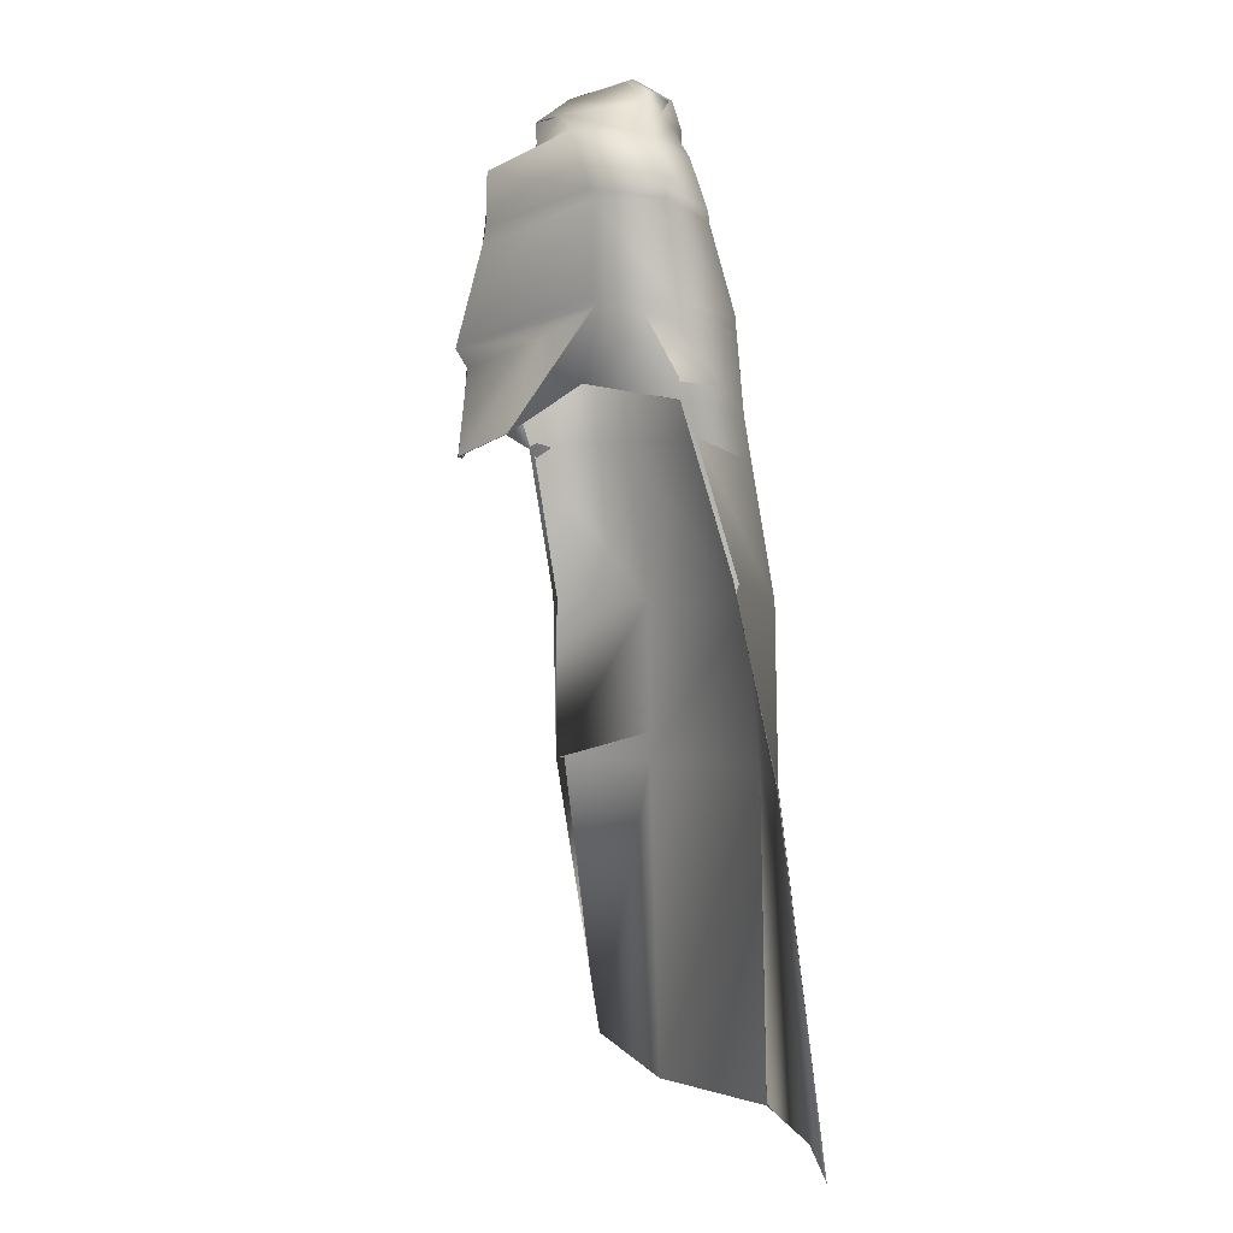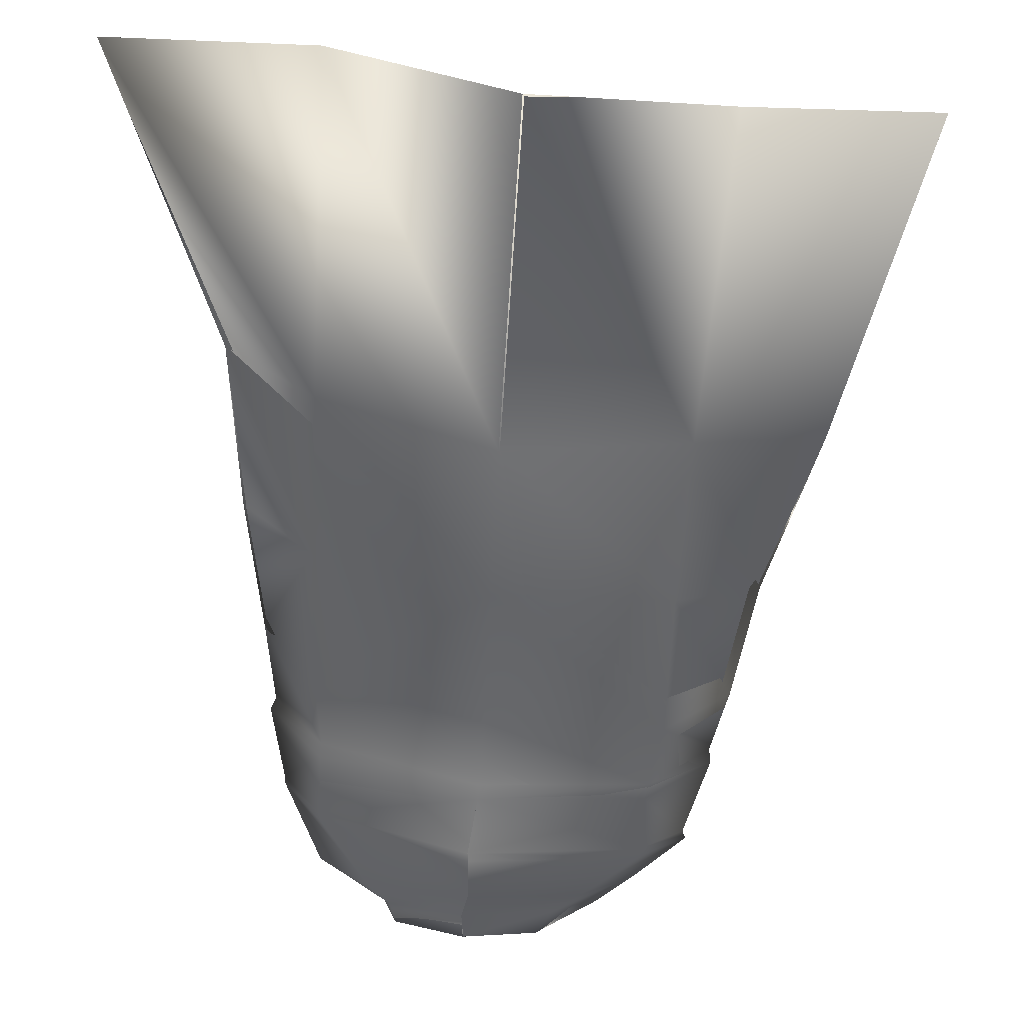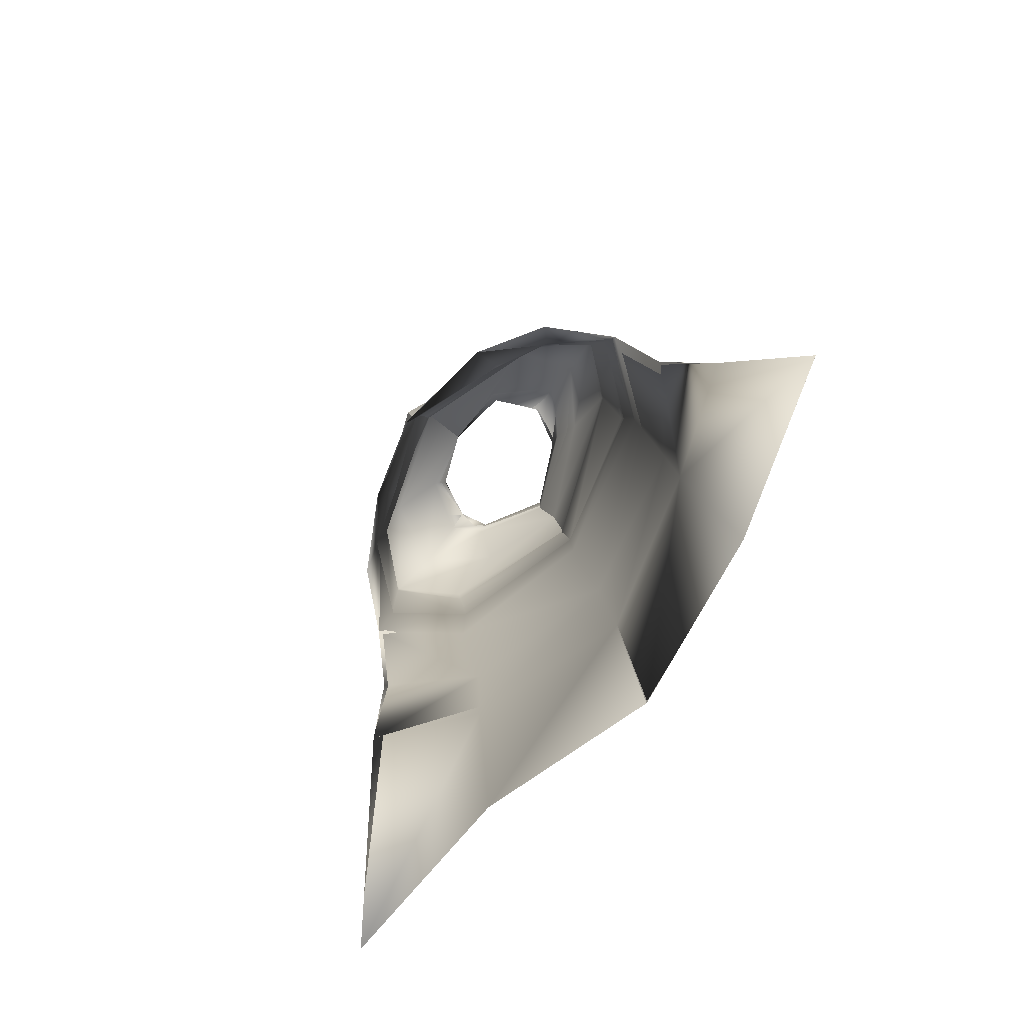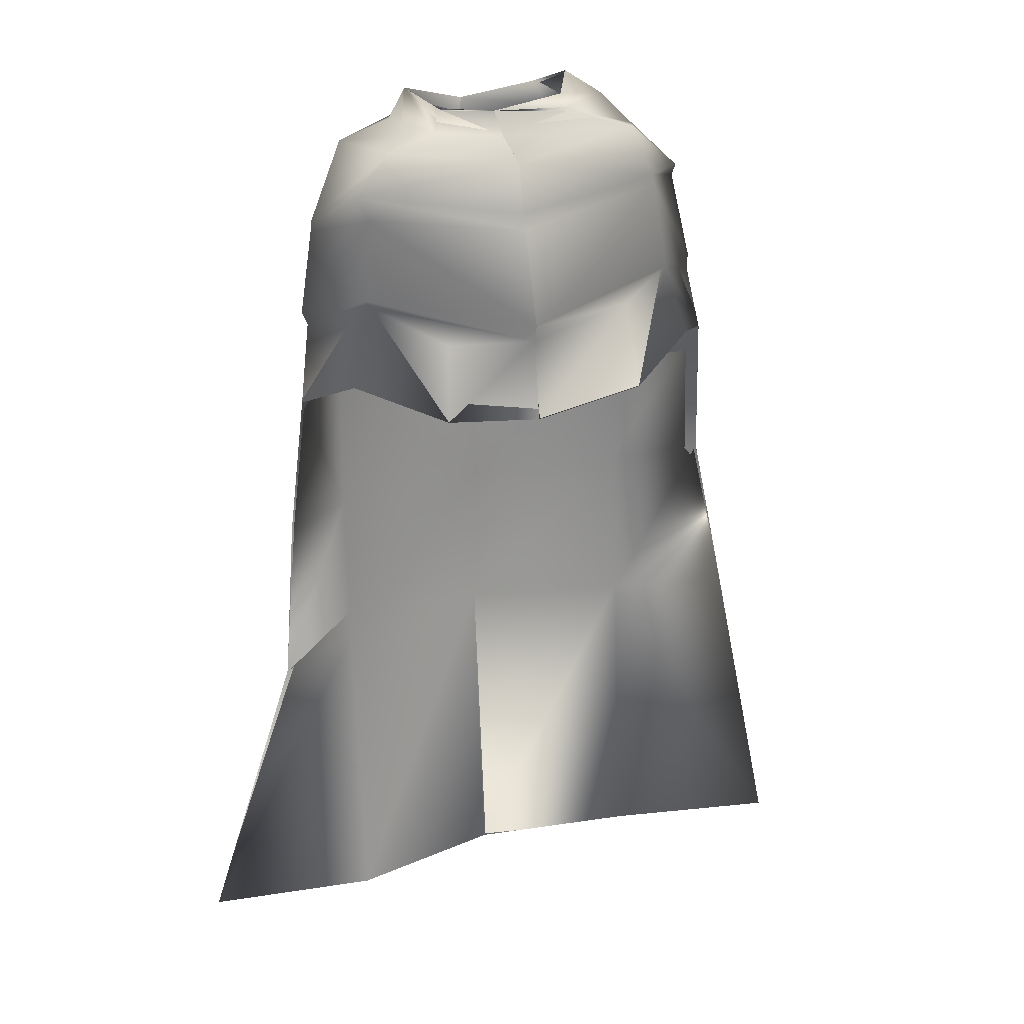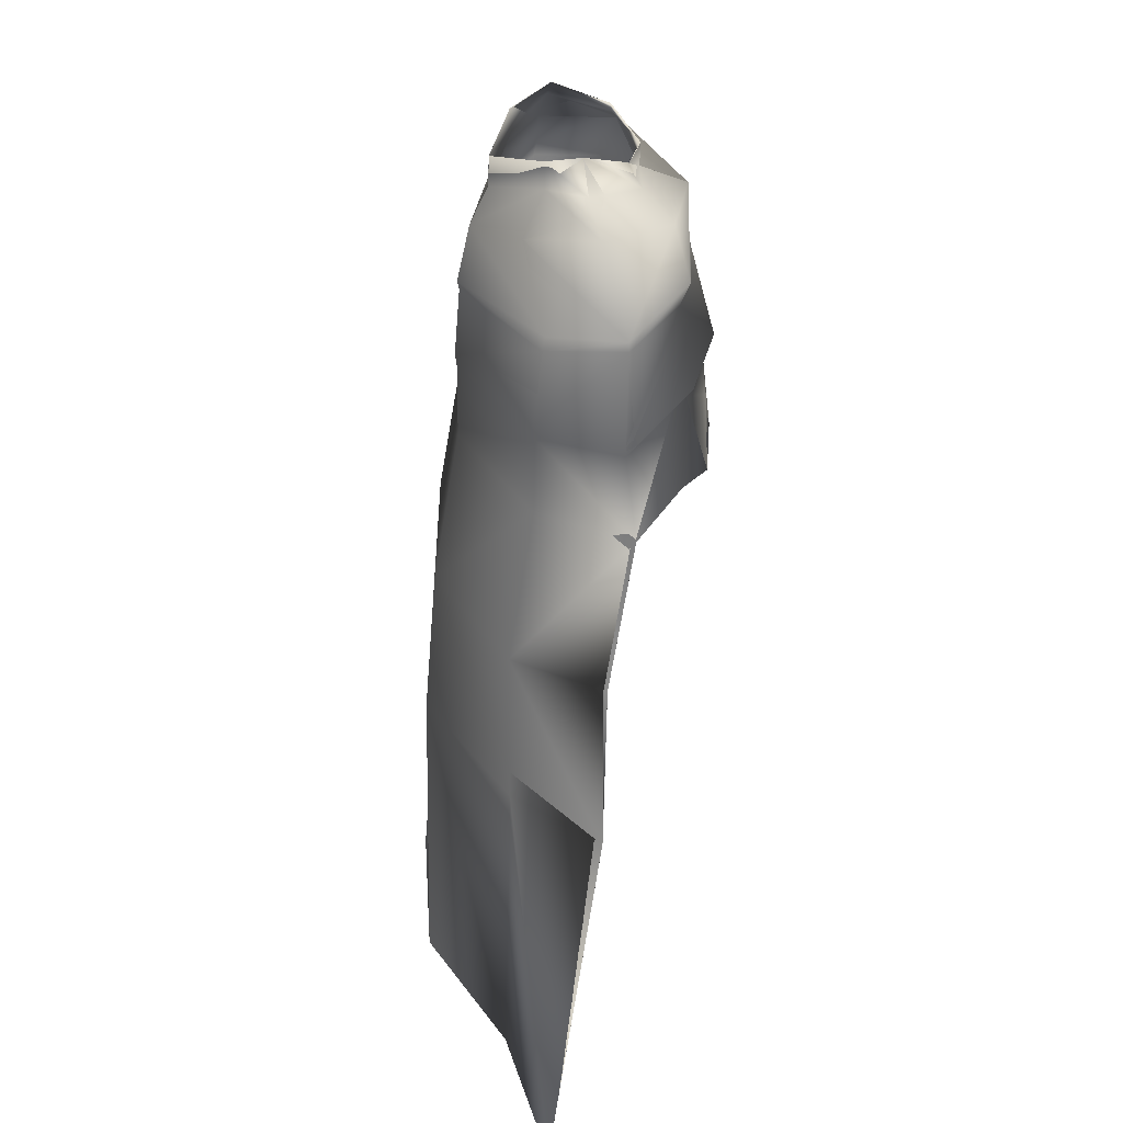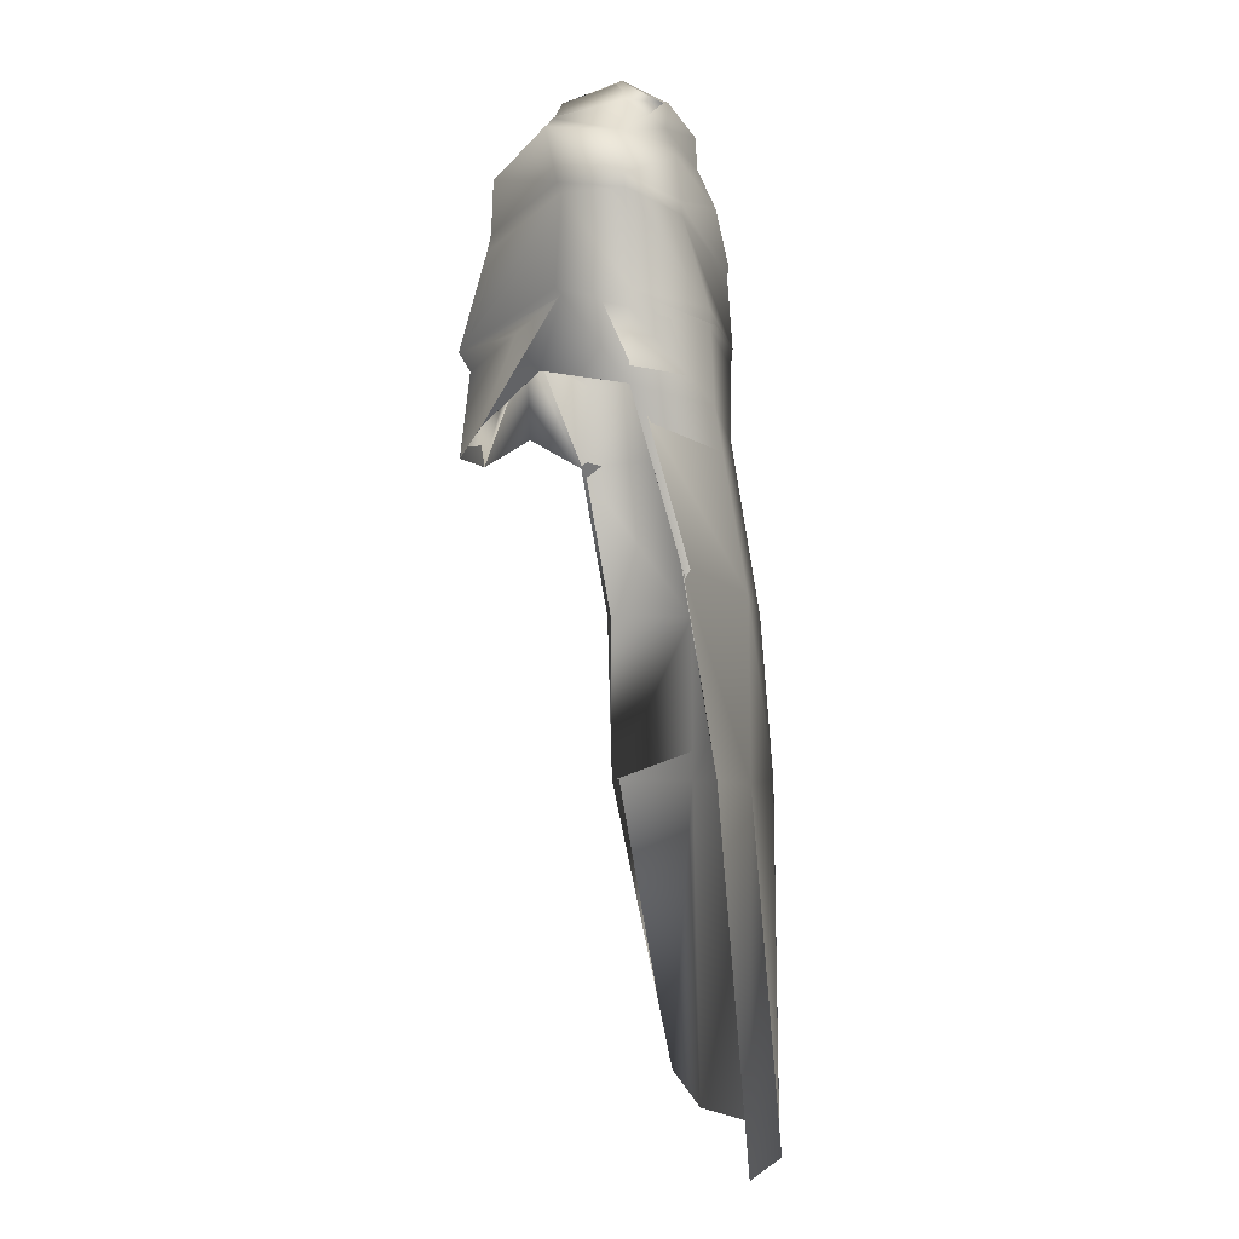
<metadata>
{"format":"obj","ext":"obj","renderer":"f3d","projection":"perspective","resolution":1024,"background":"white","views":[{"elev":5.0,"azim":76.2,"up":"+Y"},{"elev":-58.1,"azim":-1.1,"up":"+Z"},{"elev":-79.1,"azim":55.5,"up":"+Y"},{"elev":18.3,"azim":-13.1,"up":"+Y"},{"elev":29.7,"azim":-98.6,"up":"+Y"},{"elev":0.7,"azim":88.5,"up":"+Y"}]}
</metadata>
<code>
o Capa_Stand_Cylinder.003
v 0.1344 2.531 -0.1189
v 0.1013 2.586 -0.1269
v 0.2303 2.57 -0.04092
v 0.1524 2.618 -0.03904
v 0.1295 2.552 0.08854
v 0.1147 2.569 0.07092
v 0.1885 2.474 -0.1381
v 0.3059 2.499 -0.04223
v 0.2655 2.513 0.1022
v 0.3003 2.371 -0.1408
v 0.4059 2.406 -0.03366
v 0.3179 2.404 0.08121
v 0.3037 2.18 -0.1901
v 0.4441 2.2 -0.04759
v 0.3507 2.213 0.08481
v 0.334 2.005 -0.1998
v 0.4733 2.033 -0.04298
v 0.3941 2.061 0.1121
v 0.3346 1.668 -0.2582
v 0.5038 1.721 -0.131
v 0.3486 1.33 -0.2607
v 0.5936 1.356 -0.1874
v 0.2563 1.972 0.2183
v 0.324 2.384 0.0743
v 0.3988 2.383 -0.03925
v 0.3042 2.348 -0.142
v 0.3532 2.2 0.07376
v 0.4401 2.169 -0.04284
v 0.3099 2.144 -0.1934
v 0.2386 2.14 0.1467
v 0.3851 0.6719 -0.3159
v 0.7356 0.7116 -0.232
v 0.1355 2.533 -0.1217
v 0.1015 2.586 -0.1274
v 0.2291 2.57 -0.03667
v 0.1517 2.617 -0.04055
v 0.1285 2.547 0.08945
v 0.1144 2.582 0.07089
v 0.188 2.472 -0.1358
v 0.3056 2.499 -0.04299
v 0.2657 2.513 0.1031
v 0.3009 2.37 -0.1409
v 0.4056 2.406 -0.03381
v 0.318 2.404 0.08142
v 0.3041 2.18 -0.1927
v 0.4444 2.2 -0.04761
v 0.35 2.213 0.08323
v 0.3338 2.005 -0.1995
v 0.473 2.033 -0.043
v 0.3937 2.061 0.1119
v 0.335 1.668 -0.2593
v 0.5035 1.721 -0.131
v 0.3495 1.331 -0.2634
v 0.5936 1.356 -0.1874
v 0.2563 1.972 0.2181
v 0.3241 2.384 0.07481
v 0.3988 2.384 -0.03953
v 0.3043 2.348 -0.1426
v 0.3526 2.201 0.07272
v 0.441 2.169 -0.04297
v 0.3092 2.146 -0.1928
v 0.2414 2.141 0.1569
v 0.3851 0.6719 -0.316
v 0.7355 0.7116 -0.232
v -0.05144 2.49 -0.189
v -0.04835 2.548 -0.1868
v -0.1999 2.532 -0.1018
v -0.1892 2.582 -0.1025
v -0.2379 2.528 -0.02759
v -0.2019 2.59 -0.03343
v -0.1595 2.507 0.08356
v -0.1478 2.557 0.05846
v -0.01781 2.502 0.1036
v -0.03635 2.554 0.1022
v -0.03946 2.411 -0.2246
v -0.2346 2.454 -0.1515
v -0.3463 2.485 -0.02211
v -0.2642 2.478 0.126
v -0.005727 2.459 0.2021
v -0.03904 2.297 -0.2506
v -0.3362 2.304 -0.1241
v -0.4175 2.319 0.01582
v -0.3346 2.391 0.1417
v 0.000309 2.354 0.2064
v -0.02206 2.138 -0.2566
v -0.3324 2.126 -0.1453
v -0.4406 2.123 0.009611
v -0.3254 2.174 0.1557
v 0.01603 2.128 0.268
v -0.01192 1.956 -0.2535
v -0.3397 1.946 -0.1471
v -0.45 1.929 0.02966
v -0.3504 1.982 0.1354
v 0.02289 1.926 0.2659
v -0.00473 1.628 -0.3082
v -0.3318 1.62 -0.1949
v -0.475 1.621 -0.02573
v 0.005074 1.312 -0.3336
v -0.322 1.288 -0.1968
v -0.4948 1.277 -0.03553
v -0.1635 1.918 0.2236
v -0.04036 2.28 -0.247
v -0.3085 2.338 0.1291
v -0.4182 2.3 0.01696
v -0.339 2.277 -0.1297
v 0.005141 2.321 0.2141
v -0.01969 2.105 -0.2523
v 0.01765 2.091 0.2455
v -0.3147 2.158 0.1432
v -0.4283 2.097 0.01208
v -0.3284 2.095 -0.1416
v -0.1556 2.054 0.1864
v 0.03244 0.6451 -0.3431
v -0.295 0.6224 -0.2108
v -0.6669 0.6296 -0.1713
v -0.05151 2.489 -0.1895
v -0.04746 2.547 -0.1866
v -0.2002 2.534 -0.1037
v -0.1892 2.582 -0.1021
v -0.2384 2.527 -0.02957
v -0.2018 2.59 -0.03336
v -0.1606 2.51 0.0847
v -0.1489 2.552 0.05807
v -0.01816 2.502 0.1041
v -0.03635 2.554 0.1026
v -0.03922 2.411 -0.2247
v -0.2353 2.455 -0.1505
v -0.3466 2.485 -0.02026
v -0.2646 2.478 0.1263
v -0.00592 2.459 0.2009
v -0.03918 2.297 -0.2505
v -0.3359 2.304 -0.1233
v -0.4177 2.319 0.01603
v -0.3353 2.391 0.142
v 0.00026 2.354 0.2065
v -0.02221 2.138 -0.2567
v -0.3327 2.126 -0.1457
v -0.4415 2.124 0.008498
v -0.325 2.174 0.1535
v 0.01596 2.128 0.2679
v -0.01205 1.956 -0.2531
v -0.3399 1.946 -0.1473
v -0.4499 1.929 0.0297
v -0.3502 1.982 0.1352
v 0.02277 1.926 0.2658
v -0.004979 1.628 -0.308
v -0.3321 1.62 -0.1969
v -0.475 1.621 -0.02564
v 0.005144 1.312 -0.3335
v -0.3218 1.288 -0.1965
v -0.4948 1.277 -0.0356
v -0.1636 1.918 0.2234
v -0.04031 2.28 -0.247
v -0.3087 2.337 0.1294
v -0.4184 2.301 0.01665
v -0.3396 2.277 -0.1287
v 0.005071 2.321 0.214
v -0.01985 2.106 -0.2526
v 0.0178 2.091 0.2457
v -0.3155 2.157 0.1419
v -0.4302 2.098 0.01071
v -0.3289 2.096 -0.1424
v -0.1626 2.083 0.2156
v 0.03241 0.6451 -0.3431
v -0.295 0.6224 -0.2108
v -0.6669 0.6296 -0.1713
f 65 1 66
f 1 3 2
f 3 5 6
f 5 73 74
f 5 9 73
f 3 8 5
f 1 7 8
f 65 75 7
f 9 12 79
f 8 11 9
f 7 10 11
f 75 80 10
f 24 15 89
f 25 14 24
f 26 13 25
f 102 85 26
f 30 23 94
f 28 17 27
f 29 16 28
f 107 90 29
f 16 19 17
f 90 95 16
f 19 21 20
f 95 98 19
f 27 18 23
f 11 25 12
f 10 26 11
f 80 102 10
f 12 24 84
f 14 28 15
f 13 29 14
f 85 107 29
f 89 30 108
f 22 21 32
f 21 98 113
f 116 117 33
f 33 34 35
f 35 36 38
f 37 38 125
f 37 124 41
f 35 37 40
f 33 35 40
f 116 33 39
f 41 130 44
f 40 41 43
f 39 40 43
f 126 39 42
f 56 157 140
f 57 56 46
f 58 57 45
f 153 58 136
f 62 159 145
f 60 59 49
f 61 60 48
f 158 61 141
f 48 49 51
f 141 48 146
f 51 52 53
f 146 51 149
f 59 62 55
f 43 44 57
f 42 43 58
f 131 42 153
f 44 135 56
f 46 47 60
f 45 46 61
f 136 45 158
f 140 159 62
f 54 64 53
f 53 63 164
f 6 74 38
f 94 23 145
f 32 31 64
f 2 4 36
f 66 2 34
f 4 6 38
f 18 17 50
f 17 20 52
f 22 32 54
f 31 113 63
f 23 18 50
f 20 22 52
f 65 66 68
f 67 68 69
f 69 70 71
f 71 72 73
f 71 73 78
f 69 71 77
f 67 69 77
f 65 67 75
f 78 79 83
f 77 78 82
f 76 77 82
f 75 76 81
f 103 106 89
f 104 103 87
f 105 104 86
f 102 105 85
f 112 108 101
f 110 109 92
f 111 110 92
f 107 111 91
f 91 92 96
f 90 91 95
f 96 97 100
f 95 96 99
f 109 112 101
f 82 83 104
f 81 82 105
f 80 81 105
f 83 84 106
f 87 88 110
f 86 87 111
f 85 86 107
f 109 108 112
f 100 115 99
f 99 114 98
f 116 118 119
f 118 120 119
f 120 122 121
f 122 124 123
f 122 129 124
f 120 128 122
f 118 127 128
f 116 126 118
f 129 134 130
f 128 133 129
f 127 132 133
f 126 131 132
f 154 139 140
f 155 138 154
f 156 137 155
f 153 136 156
f 163 152 159
f 161 143 160
f 162 142 143
f 158 141 142
f 142 147 143
f 141 146 142
f 147 150 151
f 146 149 150
f 160 144 152
f 133 155 134
f 132 156 133
f 131 153 156
f 134 154 157
f 138 161 139
f 137 162 138
f 136 158 137
f 160 163 159
f 151 150 166
f 150 149 165
f 72 123 74
f 89 140 159
f 94 145 152
f 73 124 79
f 115 166 165
f 102 153 80
f 68 119 121
f 79 130 84
f 106 157 89
f 66 117 68
f 74 125 124
f 85 136 102
f 113 164 98
f 70 121 72
f 93 144 143
f 92 143 97
f 100 151 115
f 75 126 65
f 114 165 164
f 108 159 94
f 101 152 144
f 80 131 75
f 97 148 100
f 65 116 66
f 84 135 157
f 1 2 66
f 3 4 2
f 4 3 6
f 6 5 74
f 9 79 73
f 8 9 5
f 3 1 8
f 1 65 7
f 12 84 79
f 11 12 9
f 8 7 11
f 7 75 10
f 106 24 89
f 14 15 24
f 13 14 25
f 85 13 26
f 108 30 94
f 17 18 27
f 16 17 28
f 90 16 29
f 19 20 17
f 95 19 16
f 21 22 20
f 98 21 19
f 30 27 23
f 25 24 12
f 26 25 11
f 102 26 10
f 24 106 84
f 28 27 15
f 29 28 14
f 13 85 29
f 15 27 89
f 27 30 89
f 21 31 32
f 31 21 113
f 117 34 33
f 34 36 35
f 37 35 38
f 124 37 125
f 124 130 41
f 37 41 40
f 39 33 40
f 126 116 39
f 130 135 44
f 41 44 43
f 42 39 43
f 131 126 42
f 47 56 140
f 56 47 46
f 57 46 45
f 58 45 136
f 55 62 145
f 59 50 49
f 60 49 48
f 61 48 141
f 49 52 51
f 48 51 146
f 52 54 53
f 51 53 149
f 50 59 55
f 44 56 57
f 43 57 58
f 42 58 153
f 135 157 56
f 47 59 60
f 46 60 61
f 45 61 158
f 47 140 59
f 140 62 59
f 64 63 53
f 149 53 164
f 74 125 38
f 23 55 145
f 31 63 64
f 34 2 36
f 117 66 34
f 36 4 38
f 17 49 50
f 49 17 52
f 32 64 54
f 113 164 63
f 55 23 50
f 22 54 52
f 67 65 68
f 68 70 69
f 70 72 71
f 72 74 73
f 73 79 78
f 71 78 77
f 76 67 77
f 67 76 75
f 79 84 83
f 78 83 82
f 81 76 82
f 80 75 81
f 88 103 89
f 103 88 87
f 104 87 86
f 105 86 85
f 108 94 101
f 109 93 92
f 91 111 92
f 90 107 91
f 92 97 96
f 91 96 95
f 99 96 100
f 98 95 99
f 93 109 101
f 83 103 104
f 82 104 105
f 102 80 105
f 103 83 106
f 88 109 110
f 87 110 111
f 86 111 107
f 88 89 108
f 109 88 108
f 115 114 99
f 114 113 98
f 117 116 119
f 120 121 119
f 122 123 121
f 124 125 123
f 129 130 124
f 128 129 122
f 120 118 128
f 126 127 118
f 134 135 130
f 133 134 129
f 128 127 133
f 127 126 132
f 157 154 140
f 138 139 154
f 137 138 155
f 136 137 156
f 152 145 159
f 143 144 160
f 161 162 143
f 162 158 142
f 147 148 143
f 146 147 142
f 148 147 151
f 147 146 150
f 163 160 152
f 155 154 134
f 156 155 133
f 132 131 156
f 135 134 157
f 161 160 139
f 162 161 138
f 158 162 137
f 139 160 159
f 140 139 159
f 150 165 166
f 149 164 165
f 123 125 74
f 108 89 159
f 101 94 152
f 124 130 79
f 114 115 165
f 153 131 80
f 70 68 121
f 130 135 84
f 157 140 89
f 117 119 68
f 73 74 124
f 136 153 102
f 164 149 98
f 121 123 72
f 92 93 143
f 143 148 97
f 151 166 115
f 126 116 65
f 113 114 164
f 159 145 94
f 93 101 144
f 131 126 75
f 148 151 100
f 116 117 66
f 106 84 157

</code>
